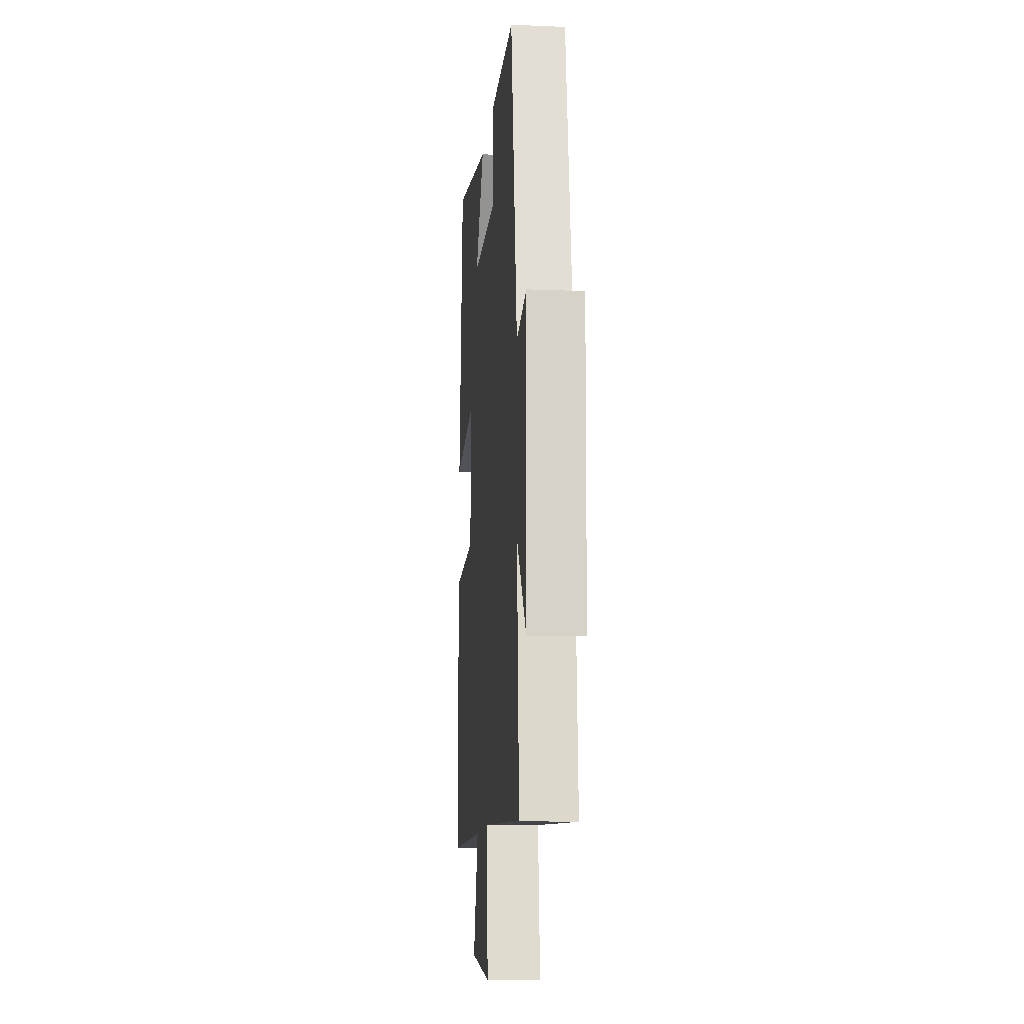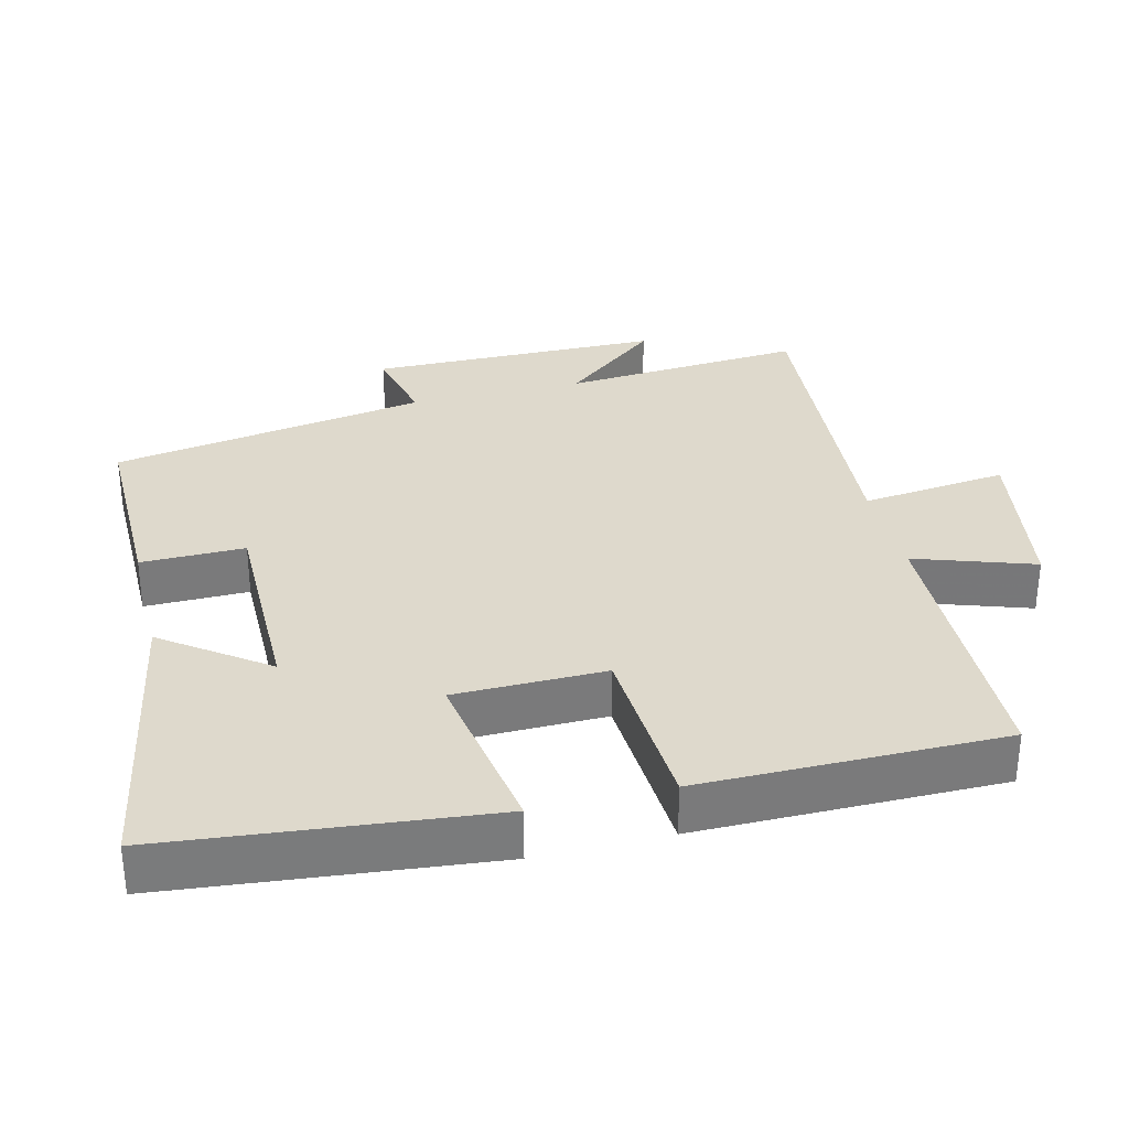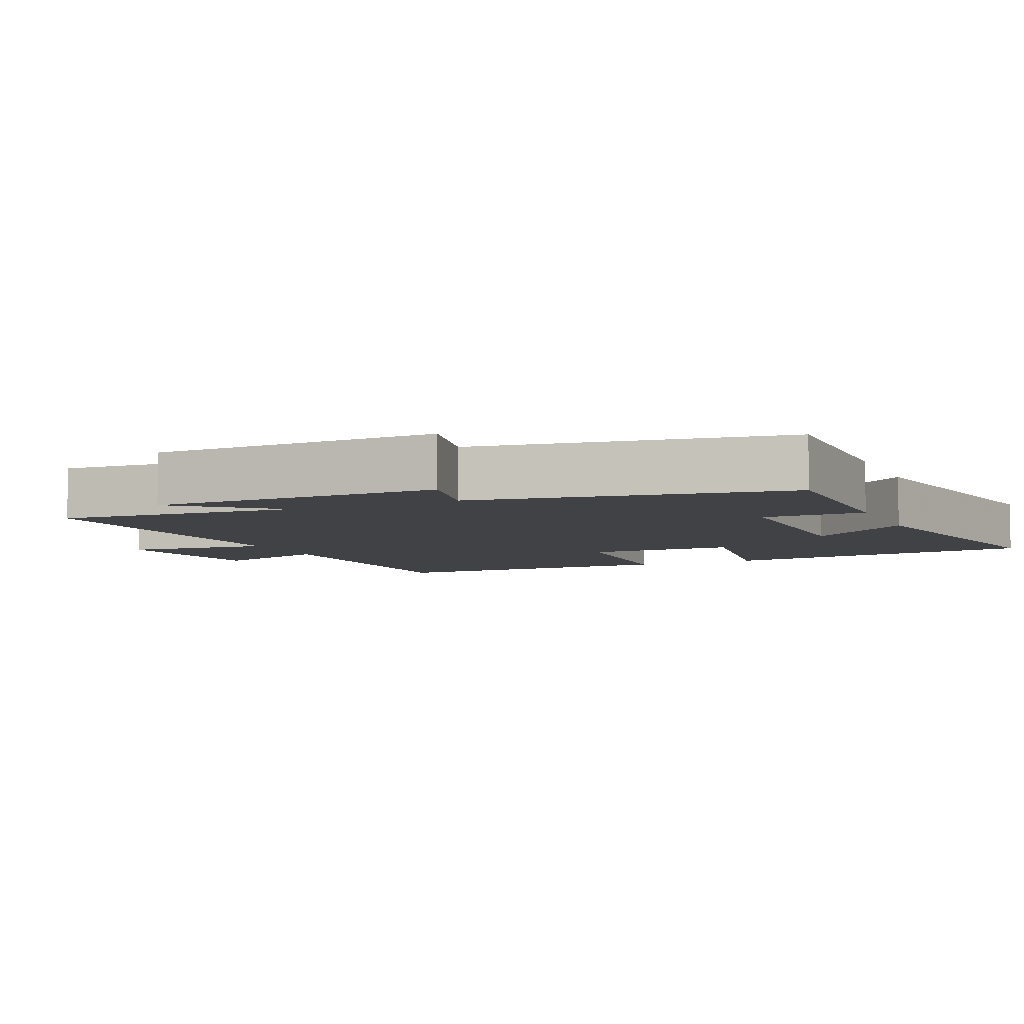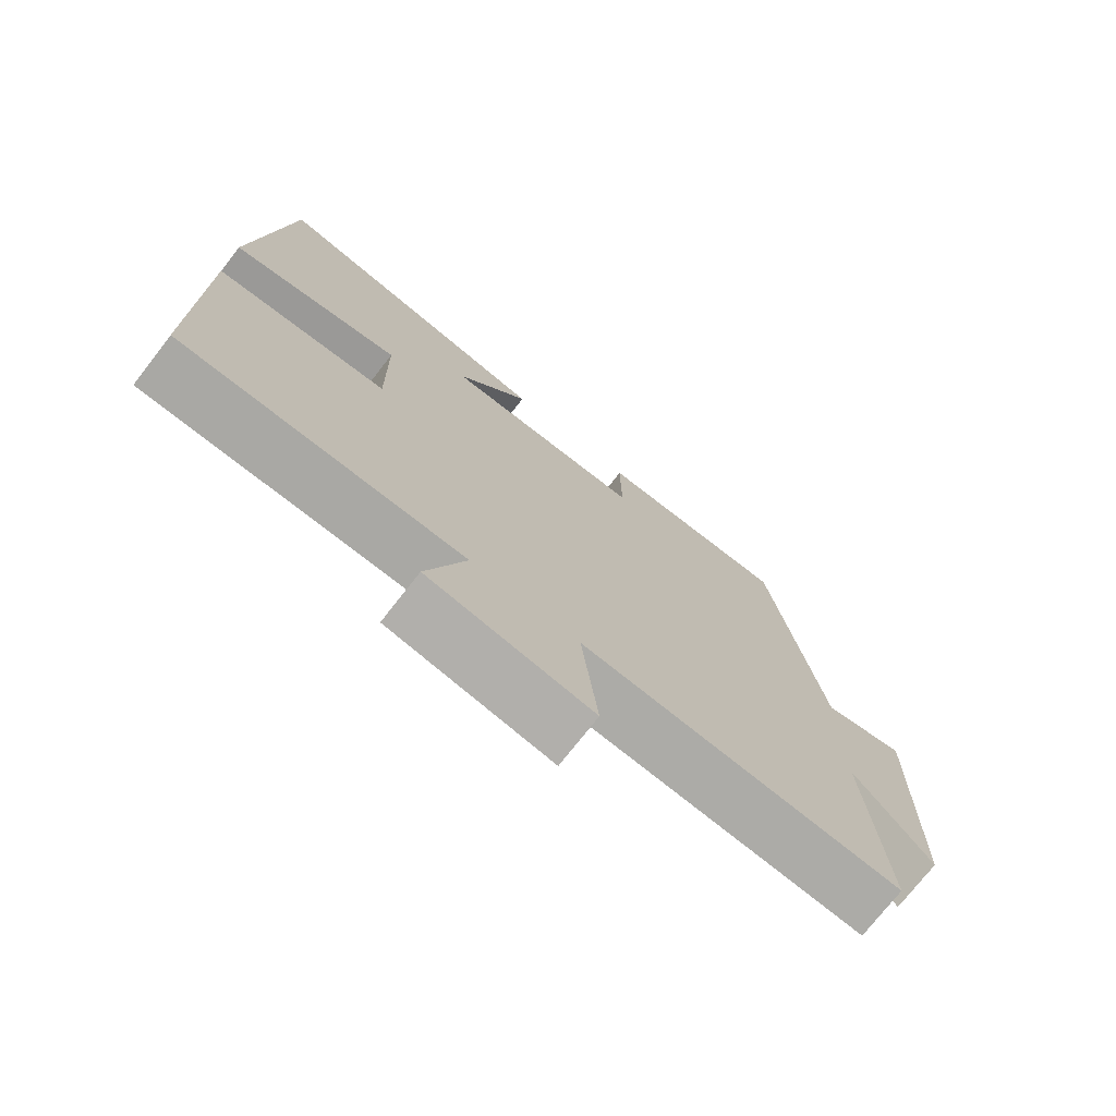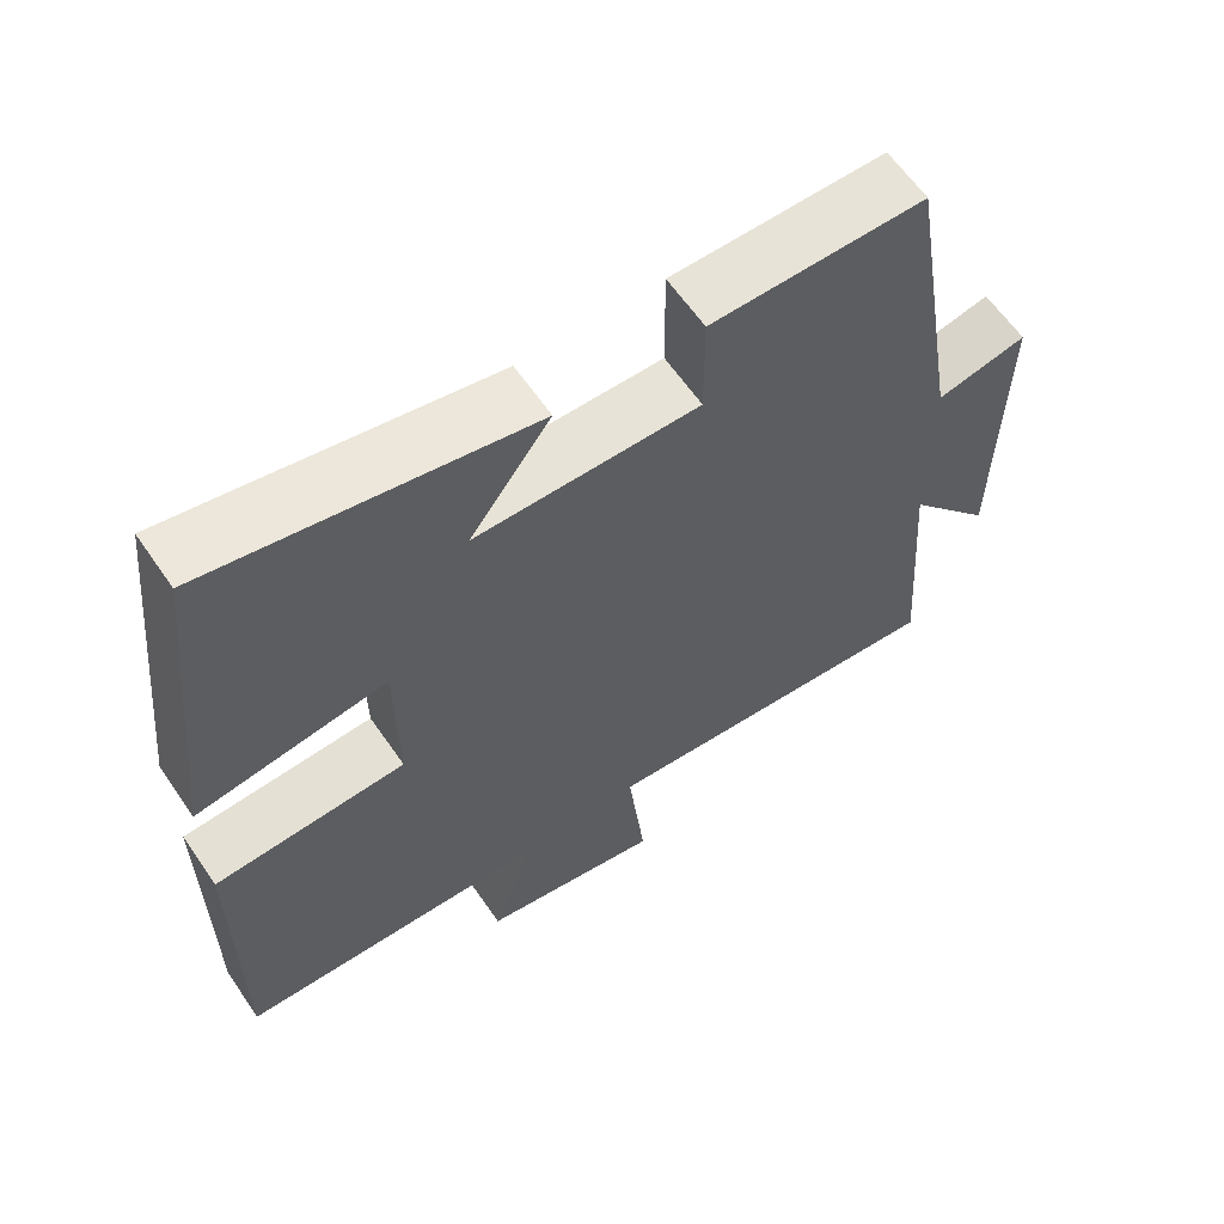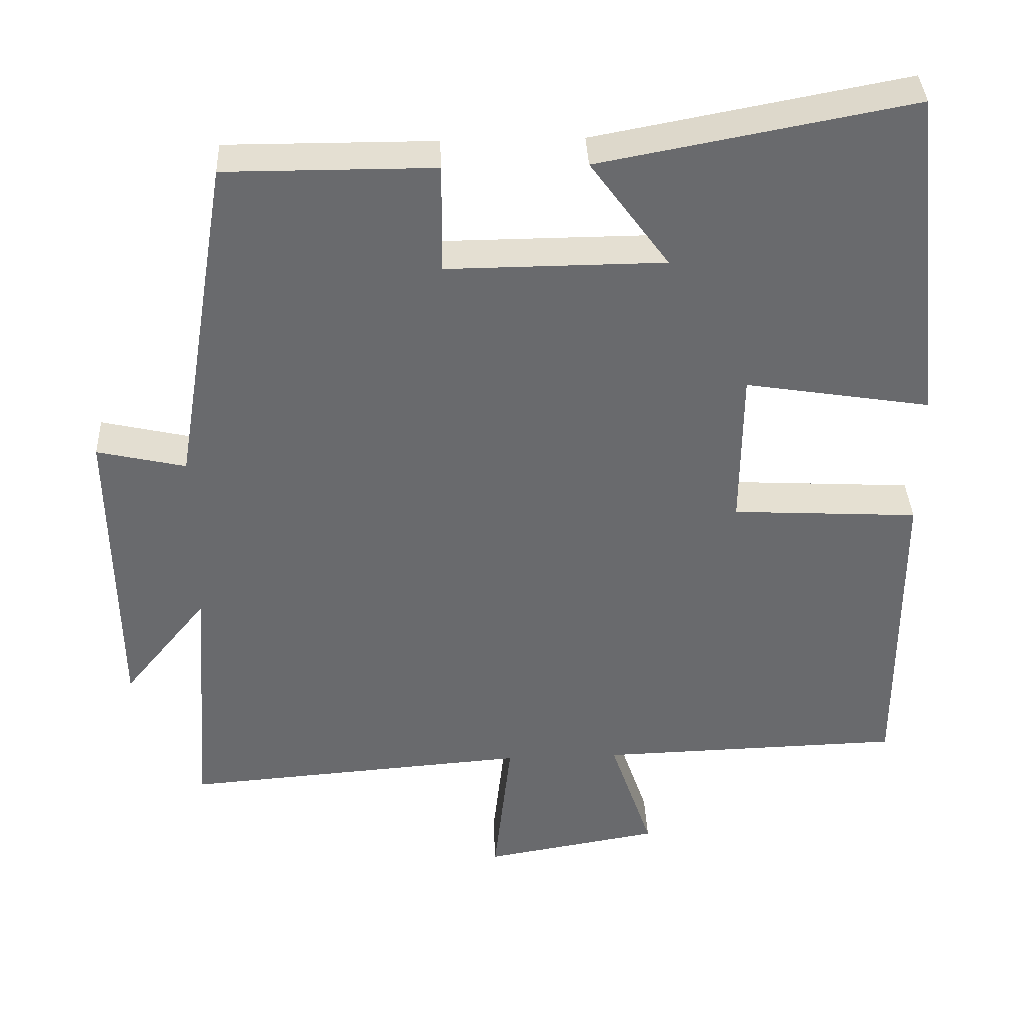
<metadata>
{"format":"obj","ext":"obj","renderer":"f3d","projection":"perspective","resolution":1024,"background":"white","views":[{"elev":-12.4,"azim":-95.3,"up":"+Z"},{"elev":32.1,"azim":75.9,"up":"+Y"},{"elev":-6.3,"azim":-66.2,"up":"+Y"},{"elev":-74.2,"azim":142.1,"up":"+Z"},{"elev":62.0,"azim":145.6,"up":"+Z"},{"elev":37.1,"azim":-2.5,"up":"+Z"}]}
</metadata>
<code>
v -0.426 0.07 0.501
v -0.148 0.07 0.5
v -0.149 0.07 0.354
v 0.141 0.07 0.356
v 0.036 0.07 0.5
v 0.452 0.07 0.578
v 0.5 0.07 0.124
v 0.253 0.07 0.164
v 0.251 0.07 -0.048
v 0.5 0.07 -0.062
v 0.501 0.07 -0.489
v 0.093 0.07 -0.5
v 0.15 0.07 -0.667
v -0.086 0.07 -0.707
v -0.063 0.07 -0.5
v -0.525 0.07 -0.535
v -0.5 0.07 -0.194
v -0.612 0.07 -0.331
v -0.618 0.07 0.081
v -0.5 0.07 0.054
v -0.426 0 0.501
v -0.148 0 0.5
v -0.149 0 0.354
v 0.141 0 0.356
v 0.036 0 0.5
v 0.452 0 0.578
v 0.5 0 0.124
v 0.253 0 0.164
v 0.251 0 -0.048
v 0.5 0 -0.062
v 0.501 0 -0.489
v 0.093 0 -0.5
v 0.15 0 -0.667
v -0.086 0 -0.707
v -0.063 0 -0.5
v -0.525 0 -0.535
v -0.5 0 -0.194
v -0.612 0 -0.331
v -0.618 0 0.081
v -0.5 0 0.054
f 17 18 19 20
f 1 2 3
f 20 1 3
f 17 20 3
f 17 3 4
f 16 17 4
f 15 16 4
f 12 13 14 15
f 11 12 15
f 10 11 15
f 9 10 15
f 8 9 15 4
f 7 8 4
f 4 5 6 7
f 40 39 38 37
f 23 22 21
f 23 21 40
f 23 40 37
f 24 23 37
f 24 37 36
f 24 36 35
f 35 34 33 32
f 35 32 31
f 35 31 30
f 35 30 29
f 24 35 29 28
f 24 28 27
f 27 26 25 24
f 1 21 22 2
f 2 22 23 3
f 3 23 24 4
f 4 24 25 5
f 5 25 26 6
f 6 26 27 7
f 7 27 28 8
f 8 28 29 9
f 9 29 30 10
f 10 30 31 11
f 11 31 32 12
f 12 32 33 13
f 13 33 34 14
f 14 34 35 15
f 15 35 36 16
f 16 36 37 17
f 17 37 38 18
f 18 38 39 19
f 19 39 40 20
f 20 40 21 1

</code>
